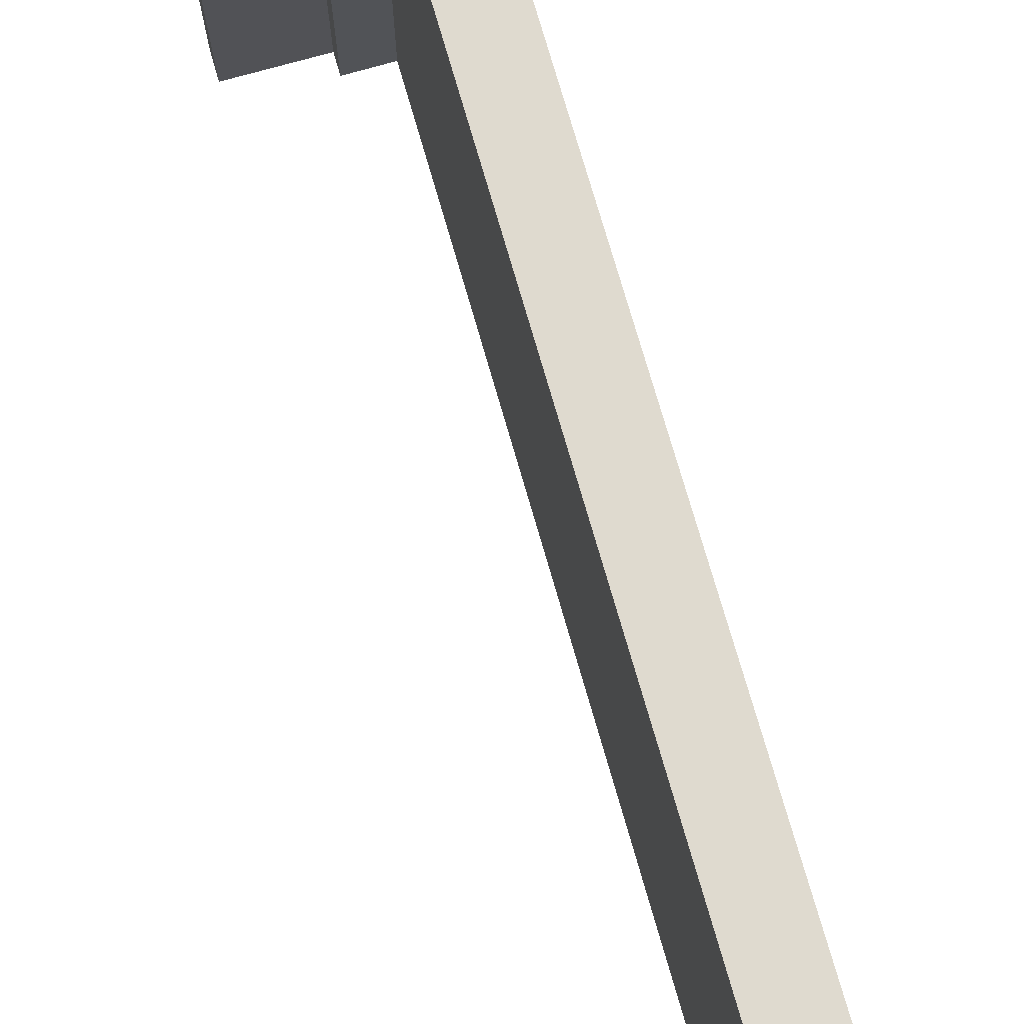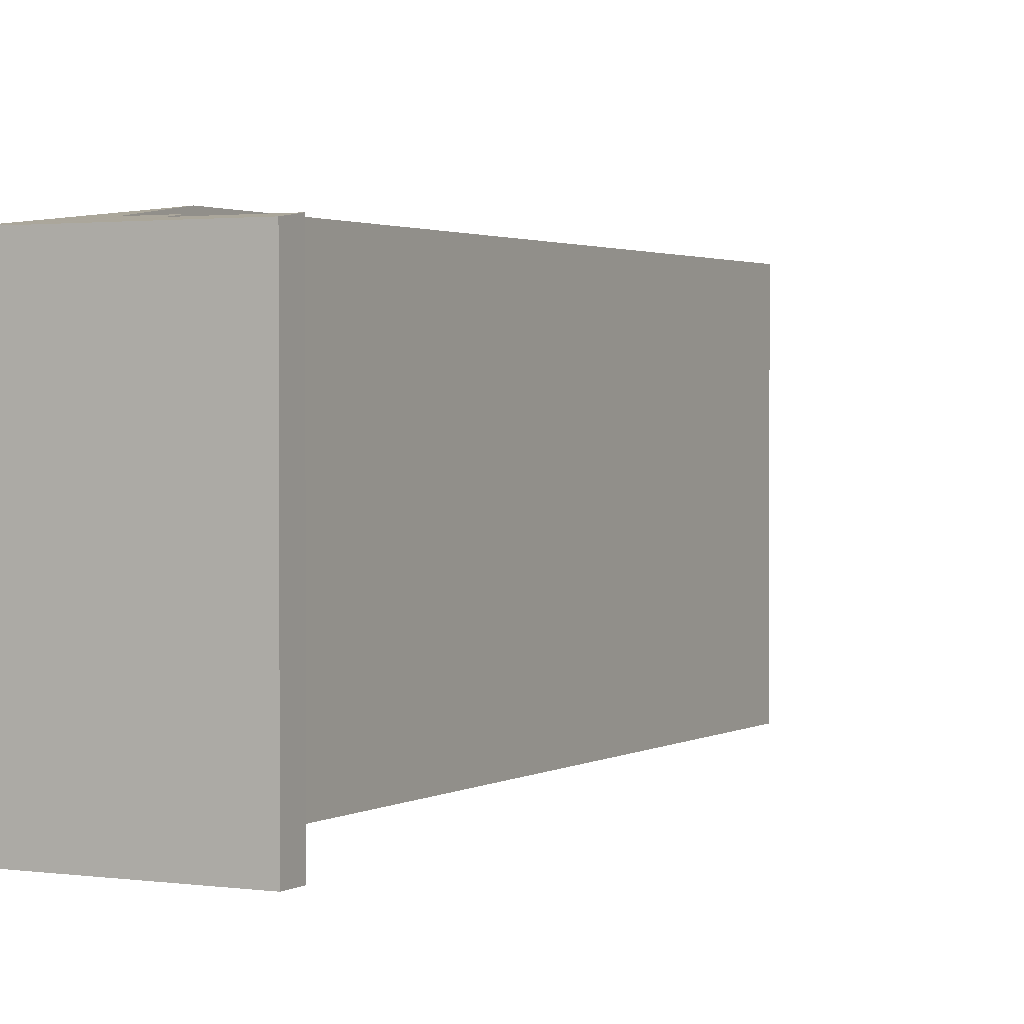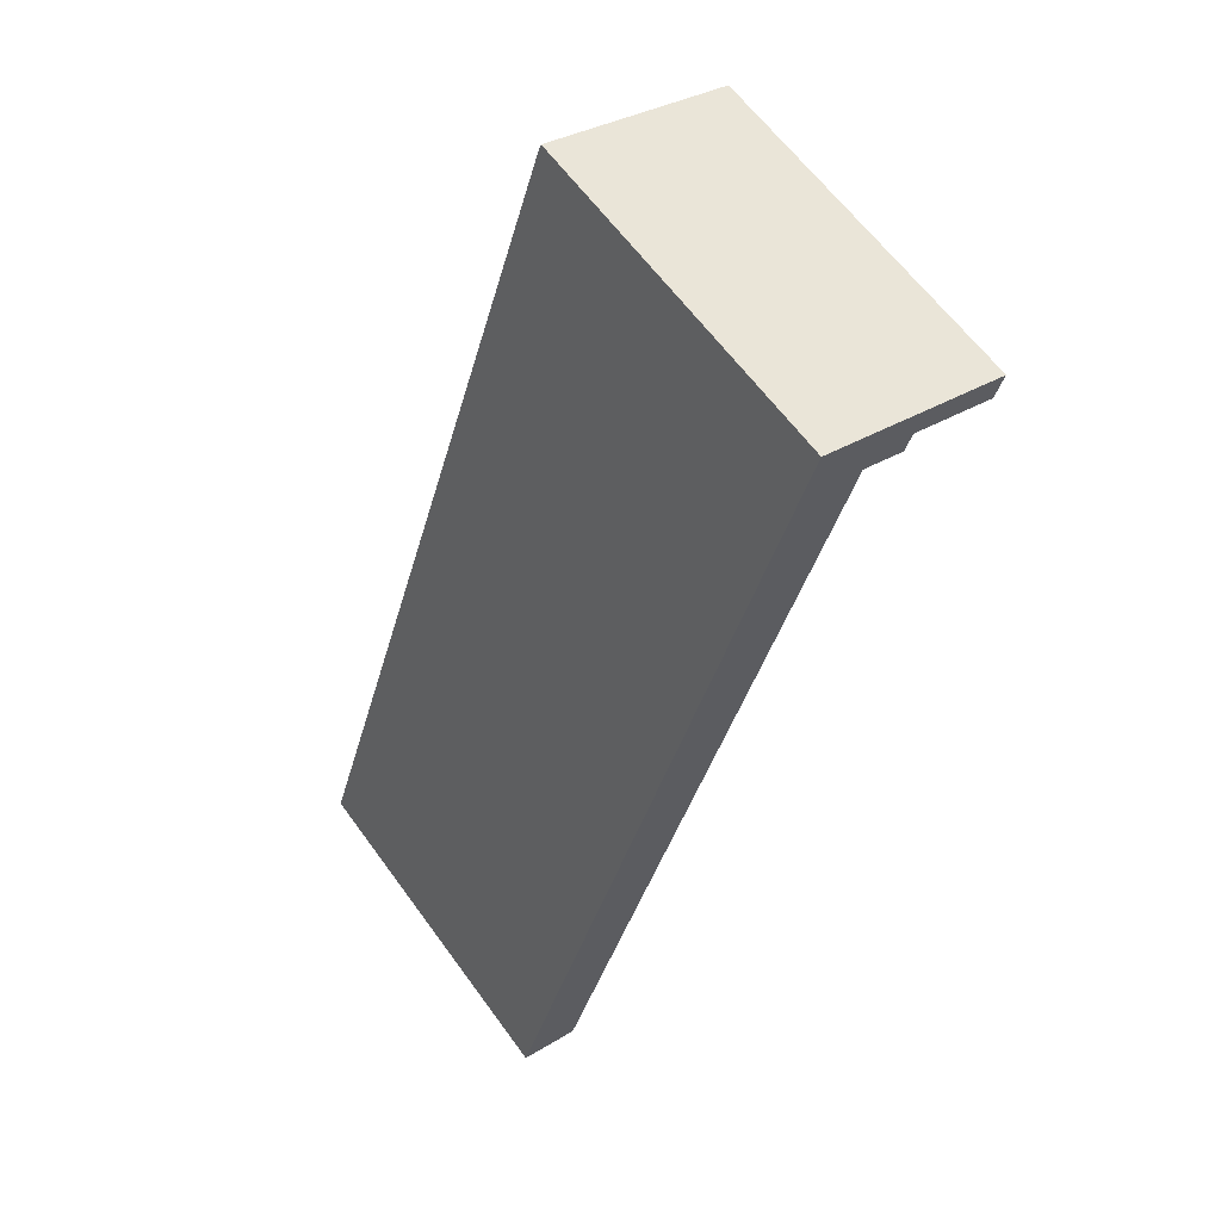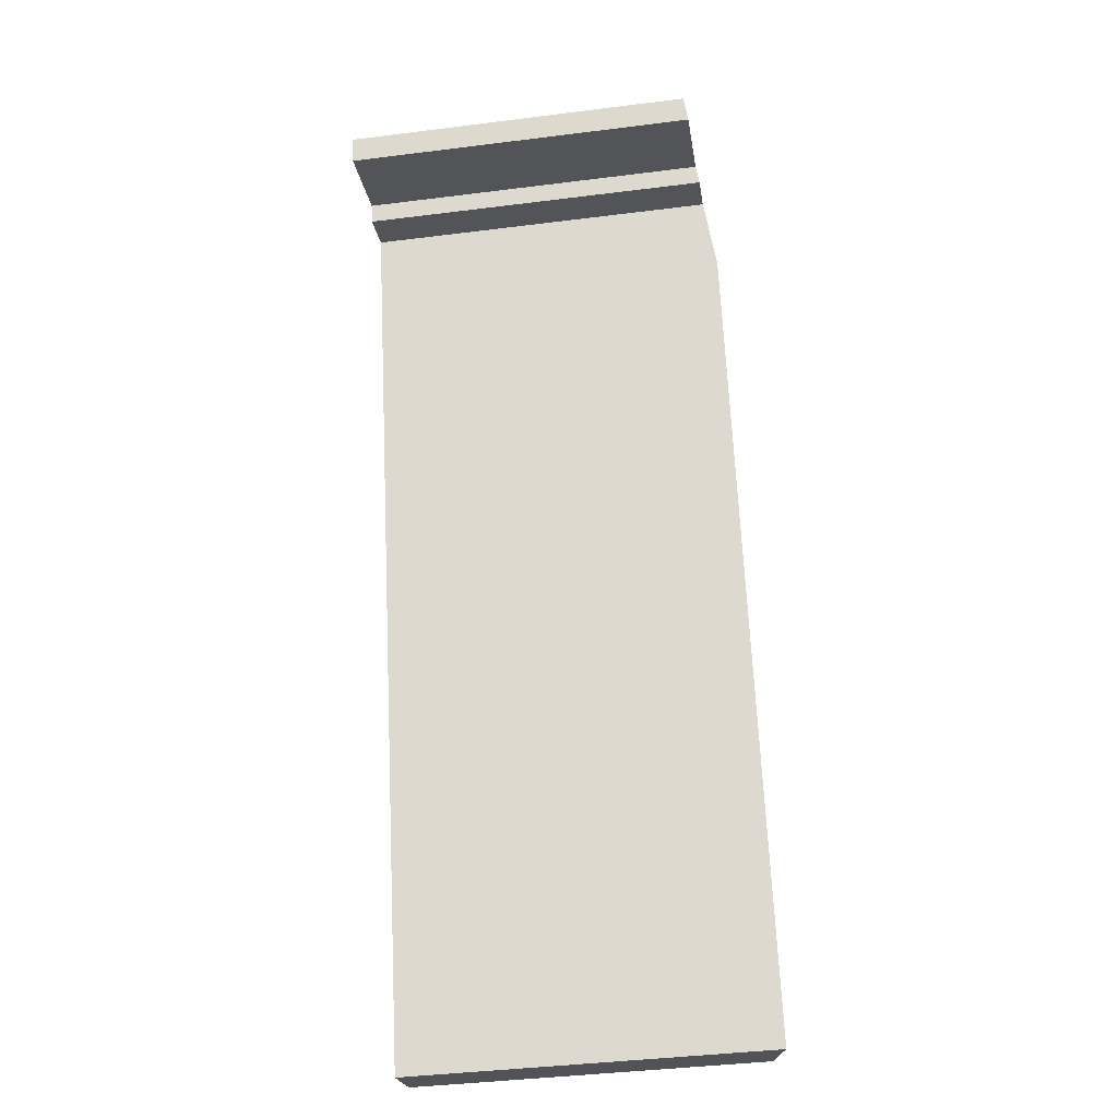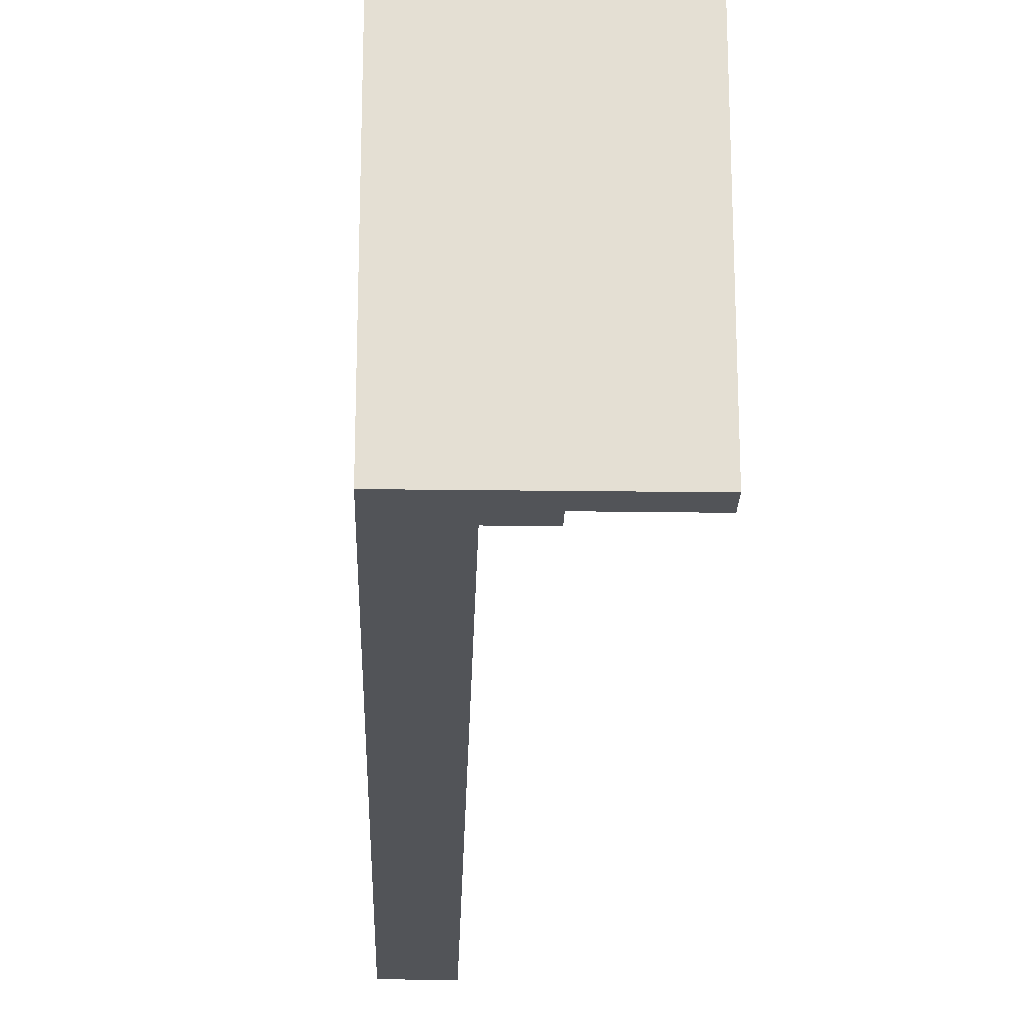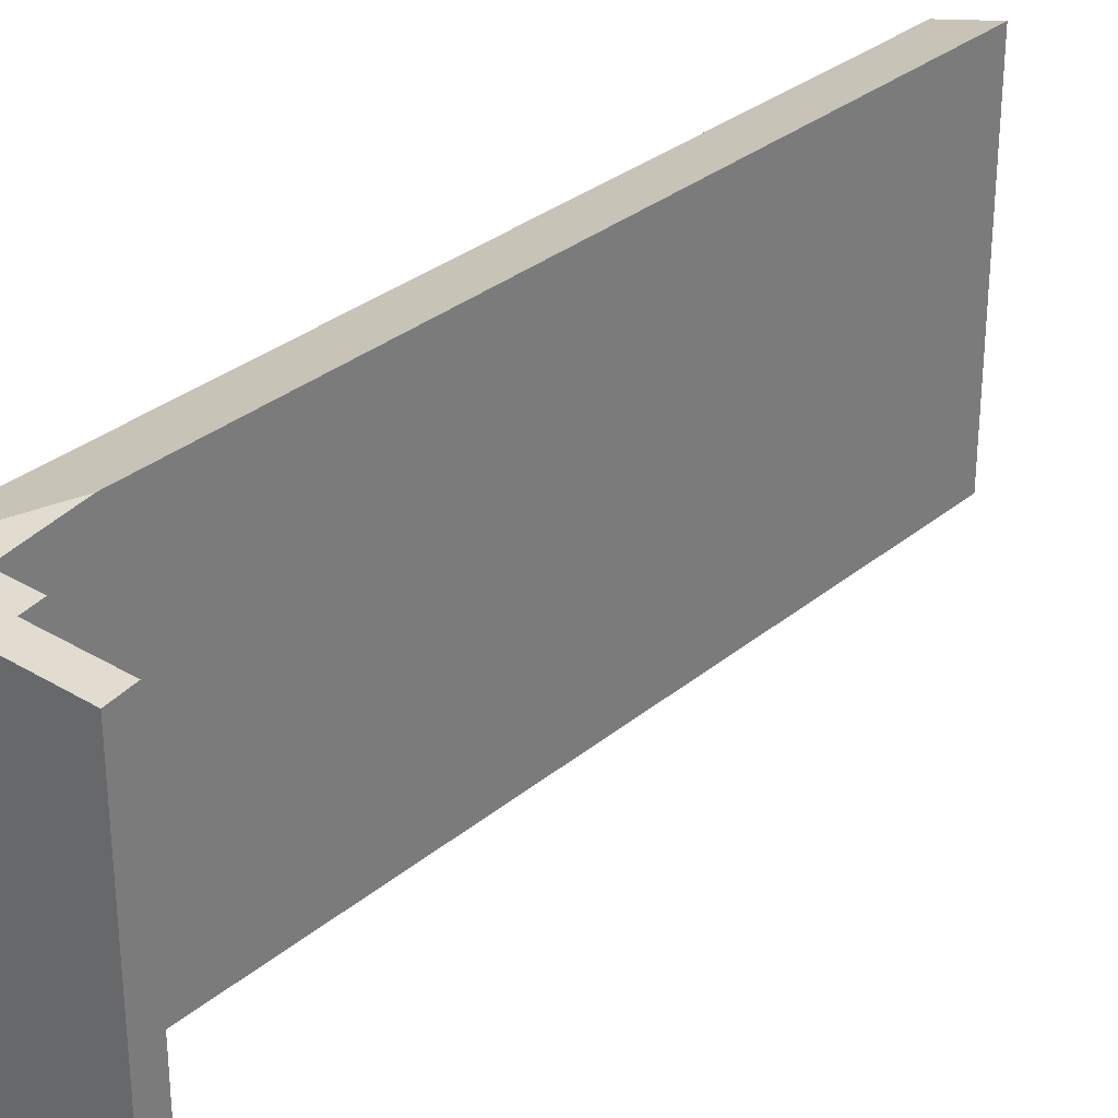
<metadata>
{"format":"obj","ext":"obj","renderer":"f3d","projection":"perspective","resolution":1024,"background":"white","views":[{"elev":73.9,"azim":-177.8,"up":"+Y"},{"elev":1.8,"azim":45.8,"up":"+Y"},{"elev":62.5,"azim":-36.0,"up":"+Z"},{"elev":-41.0,"azim":98.7,"up":"+Z"},{"elev":-23.1,"azim":16.6,"up":"+Y"},{"elev":31.1,"azim":58.7,"up":"+Y"}]}
</metadata>
<code>
v  5.397 6.205 13.05
v  0 5.941 3.638e-16
v  4.983 5.941 15.26
v  1.024 6.2 -0.271
v  1.003 6.2 -0.335
v  8.027 5.99 13.9
v  5.009 5.93 15.34
v  8.168 5.93 14.32
v  6.607 5.989 14.36
v  6.501 6.035 14.04
v  5.795 6.034 14.27
v  1.003 2.051e-17 -0.335
v  0 0 0
v  8.027 -8.509e-16 13.9
v  6.607 -8.792e-16 14.36
v  6.501 -8.594e-16 14.04
v  5.795 -8.736e-16 14.27
v  4.983 -9.343e-16 15.26
v  5.009 -9.392e-16 15.34
v  8.168 -8.769e-16 14.32
v  5.397 -7.994e-16 13.05
v  1.024 1.659e-17 -0.271
g defaultobject
f 1 2 3
f 2 1 4
f 2 4 5
f 6 7 8
f 7 6 9
f 7 9 10
f 7 10 11
f 7 11 1
f 7 1 3
f 12 2 5
f 2 12 13
f 14 9 6
f 9 14 15
f 16 11 10
f 11 16 17
f 13 3 2
f 3 13 18
f 3 18 7
f 7 18 19
f 19 8 7
f 8 19 20
f 8 14 6
f 14 8 20
f 9 16 10
f 16 9 15
f 17 1 11
f 1 17 4
f 4 17 21
f 4 21 22
f 4 22 5
f 5 22 12
f 18 20 19
f 20 18 15
f 15 18 17
f 17 18 13
f 17 13 21
f 21 13 22
f 22 13 12
f 16 15 17
f 14 20 15

</code>
